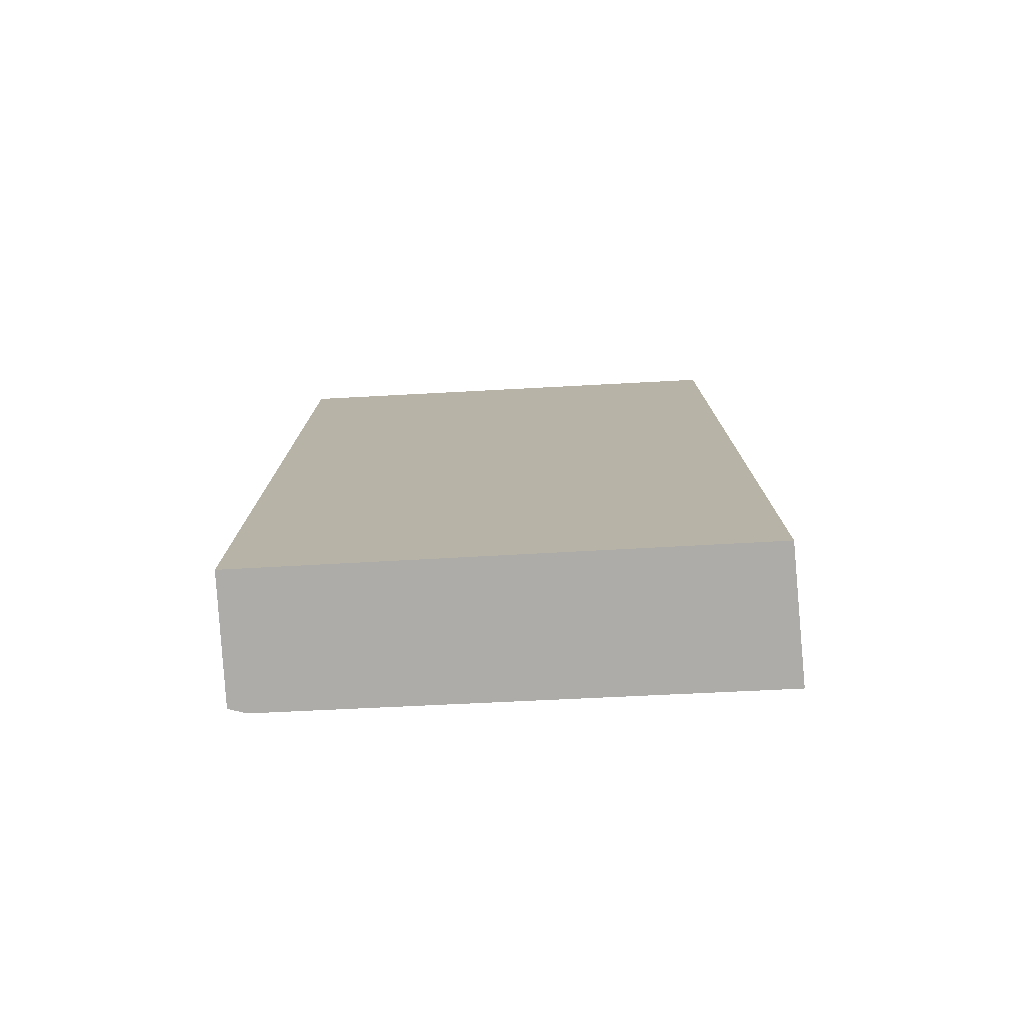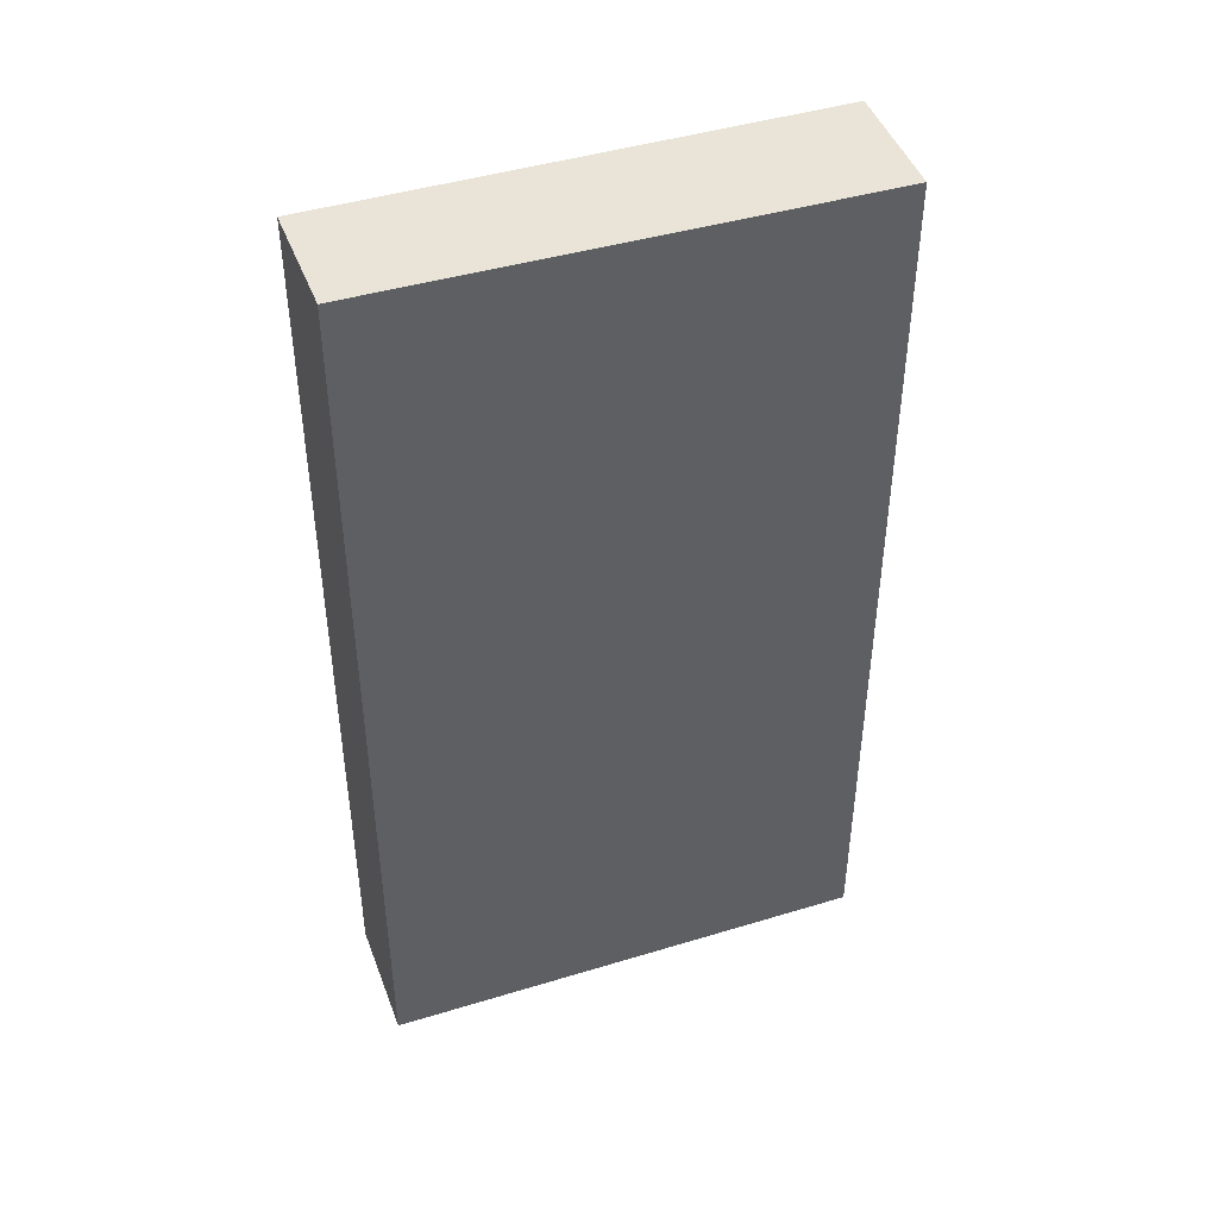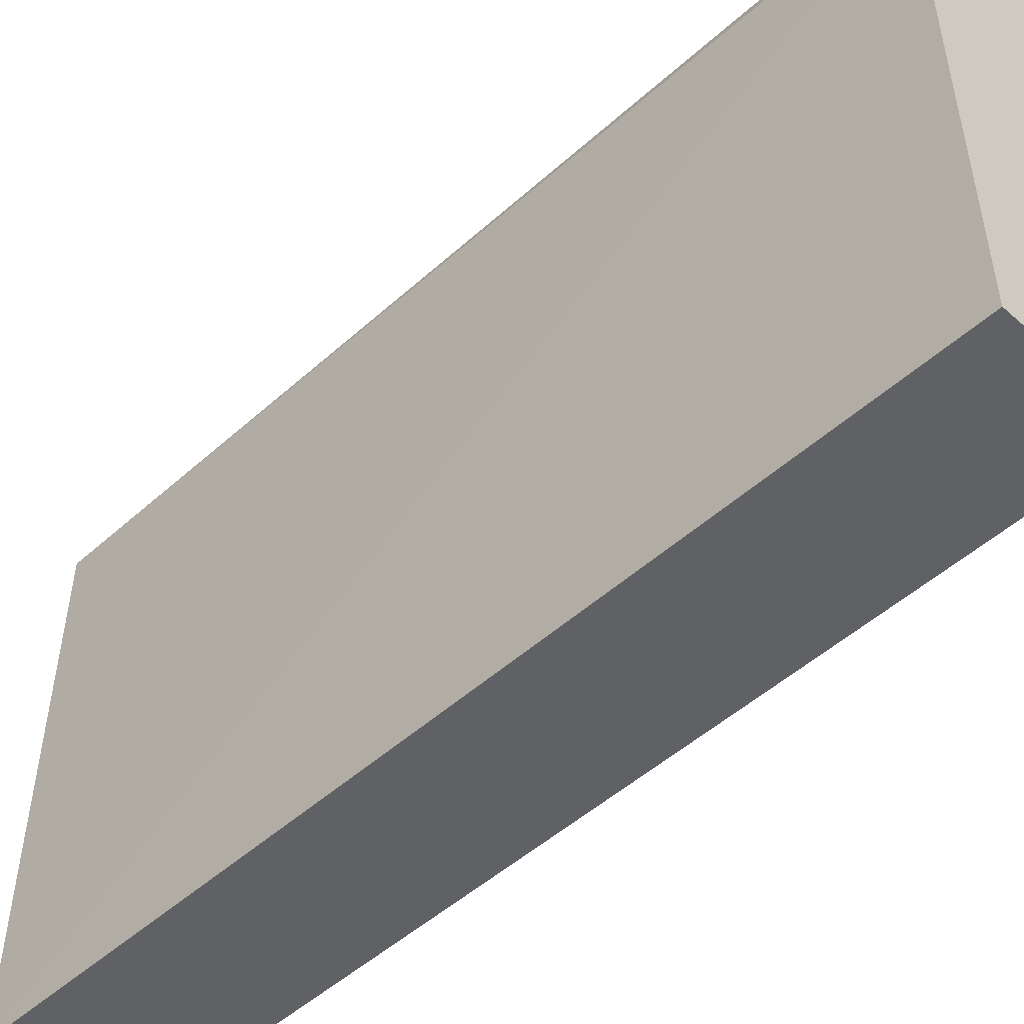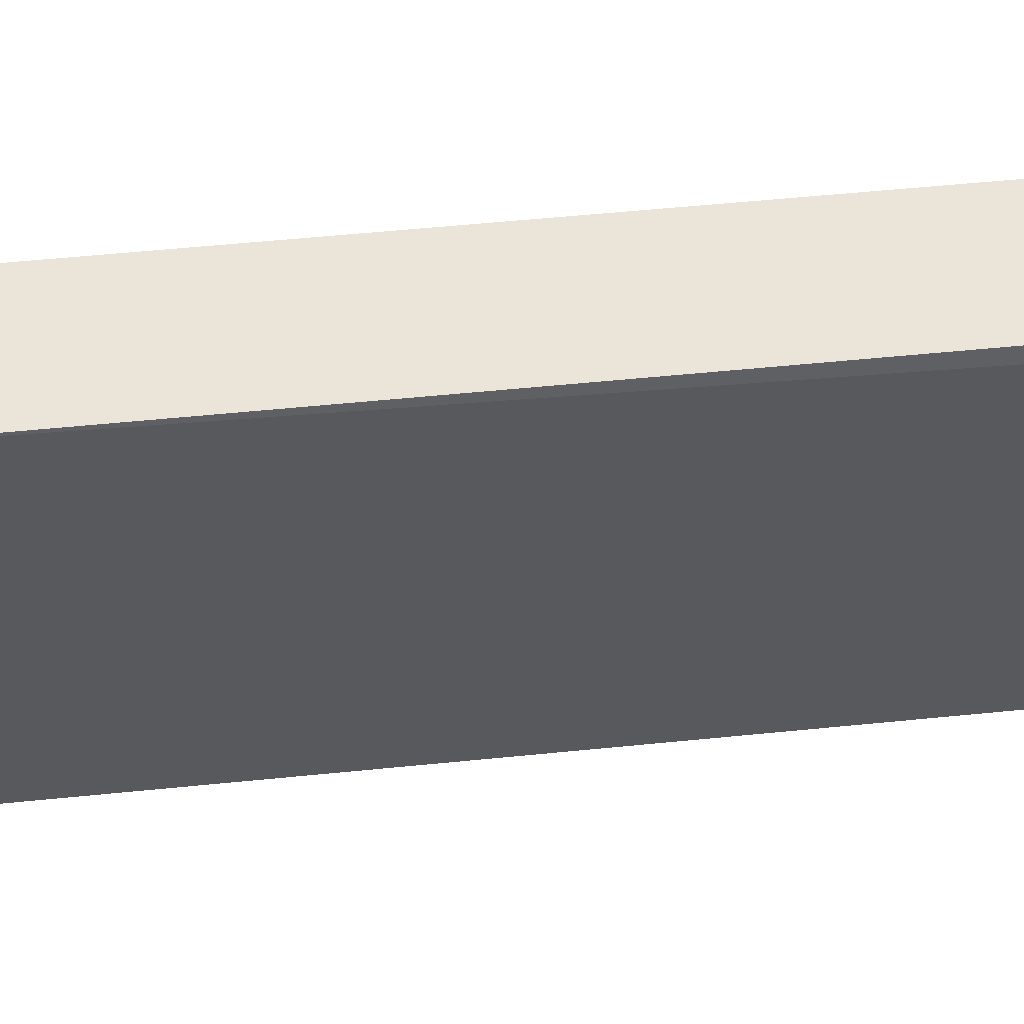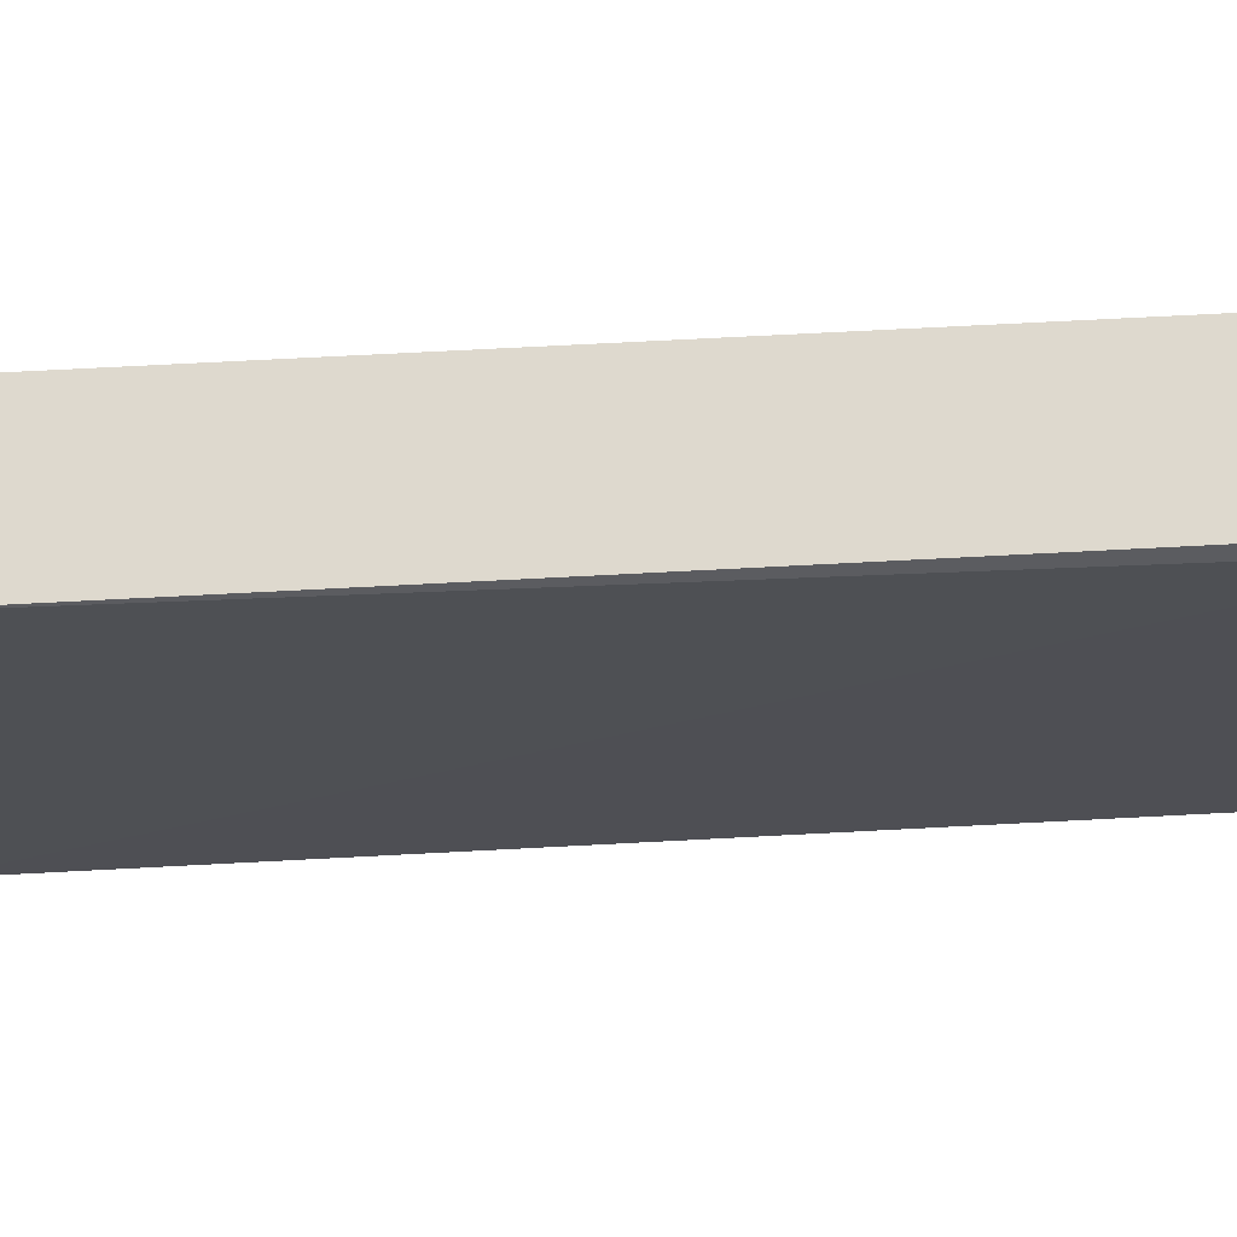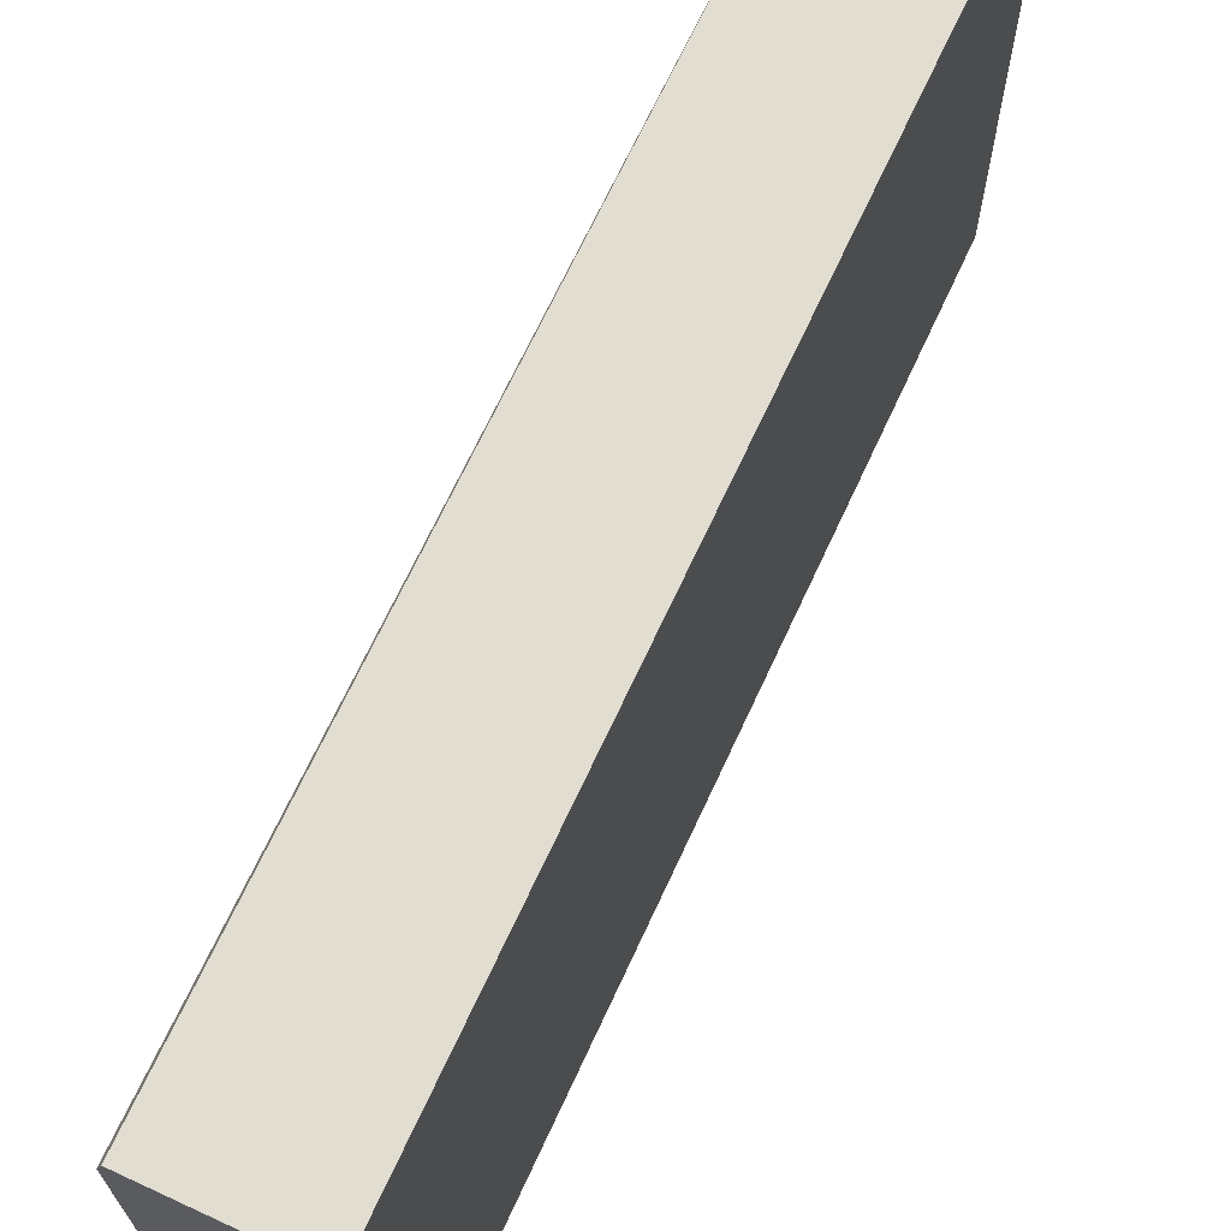
<metadata>
{"format":"obj","ext":"obj","renderer":"f3d","projection":"perspective","resolution":1024,"background":"white","views":[{"elev":-76.9,"azim":92.7,"up":"+Y"},{"elev":42.9,"azim":69.9,"up":"+Y"},{"elev":-49.9,"azim":-45.3,"up":"+Z"},{"elev":59.5,"azim":-95.8,"up":"+Z"},{"elev":71.4,"azim":-93.0,"up":"+Z"},{"elev":68.6,"azim":24.8,"up":"+Z"}]}
</metadata>
<code>
v 0.01508 0.2069 0.2651
v 0.01508 0.1047 0.2651
v 0.01538 0.1047 0.2078
v -3.1e-08 0.2069 0.2069
v -3.1e-08 0.1047 0.2631
v 0.01537 0.2069 0.2078
v 0.0006018 0.2069 0.2651
v -3.1e-08 0.1047 0.2069
v 0.0006018 0.1047 0.2651
f 1 2 3
f 6 1 3
f 6 4 1
f 7 2 1
f 7 1 4
f 7 4 5
f 8 5 4
f 8 3 5
f 8 6 3
f 8 4 6
f 9 7 5
f 9 2 7
f 9 5 3
f 9 3 2

</code>
